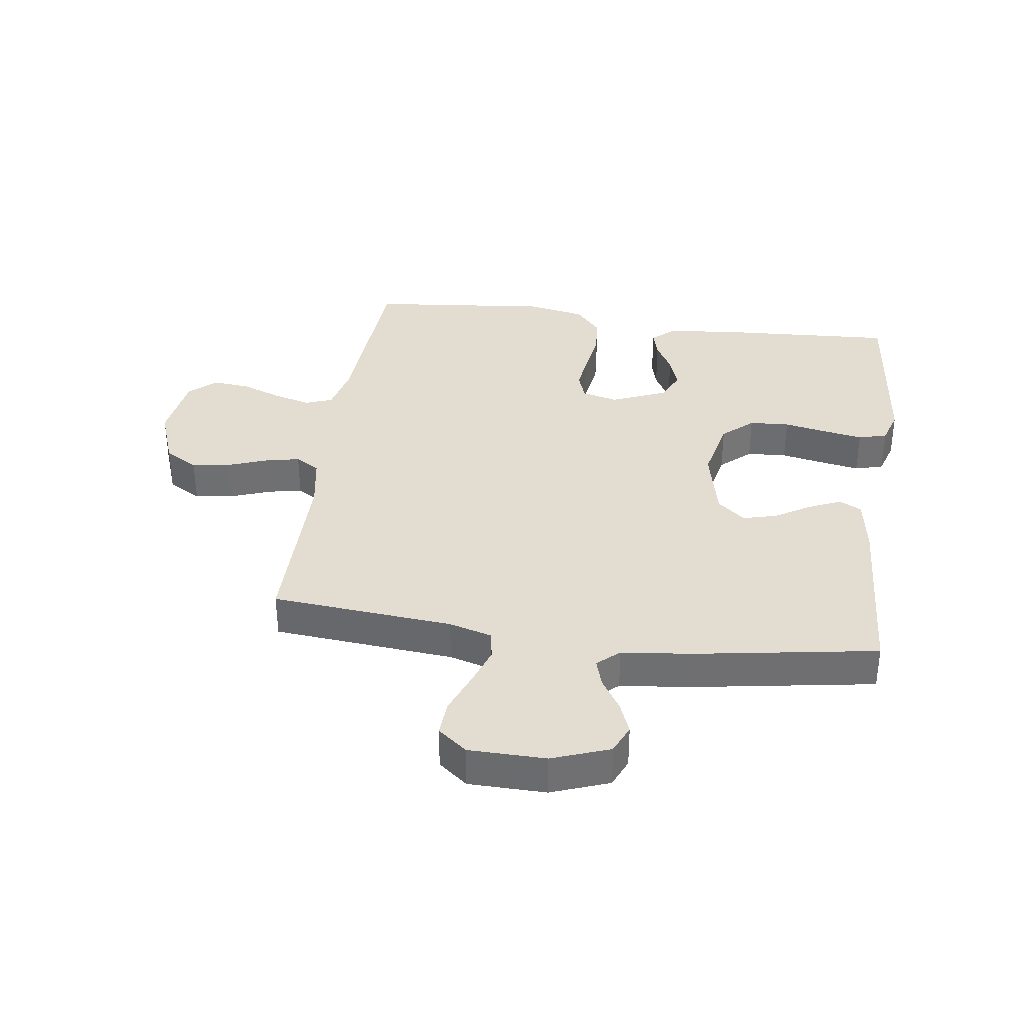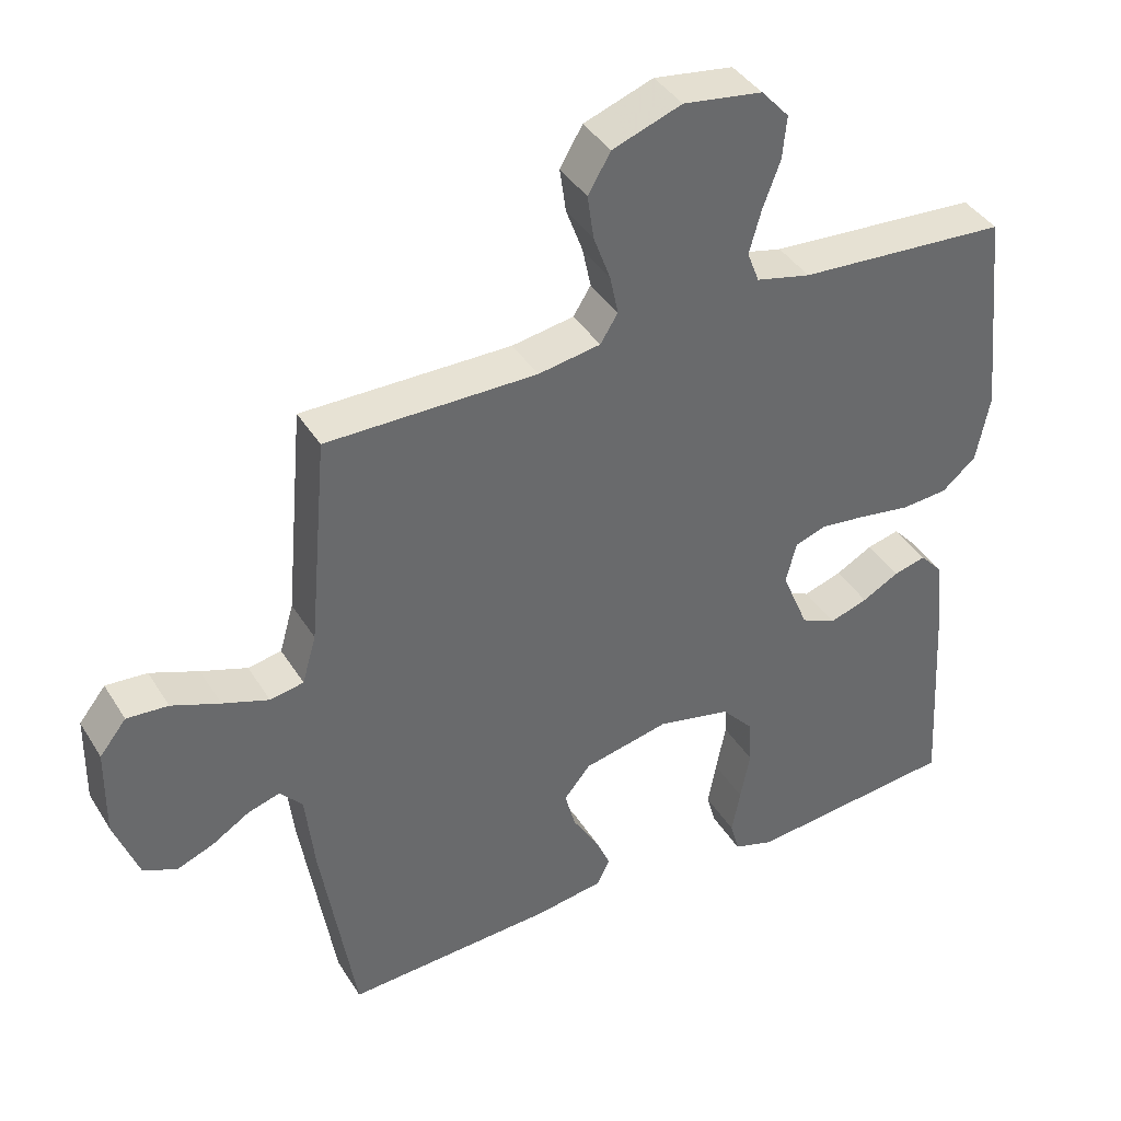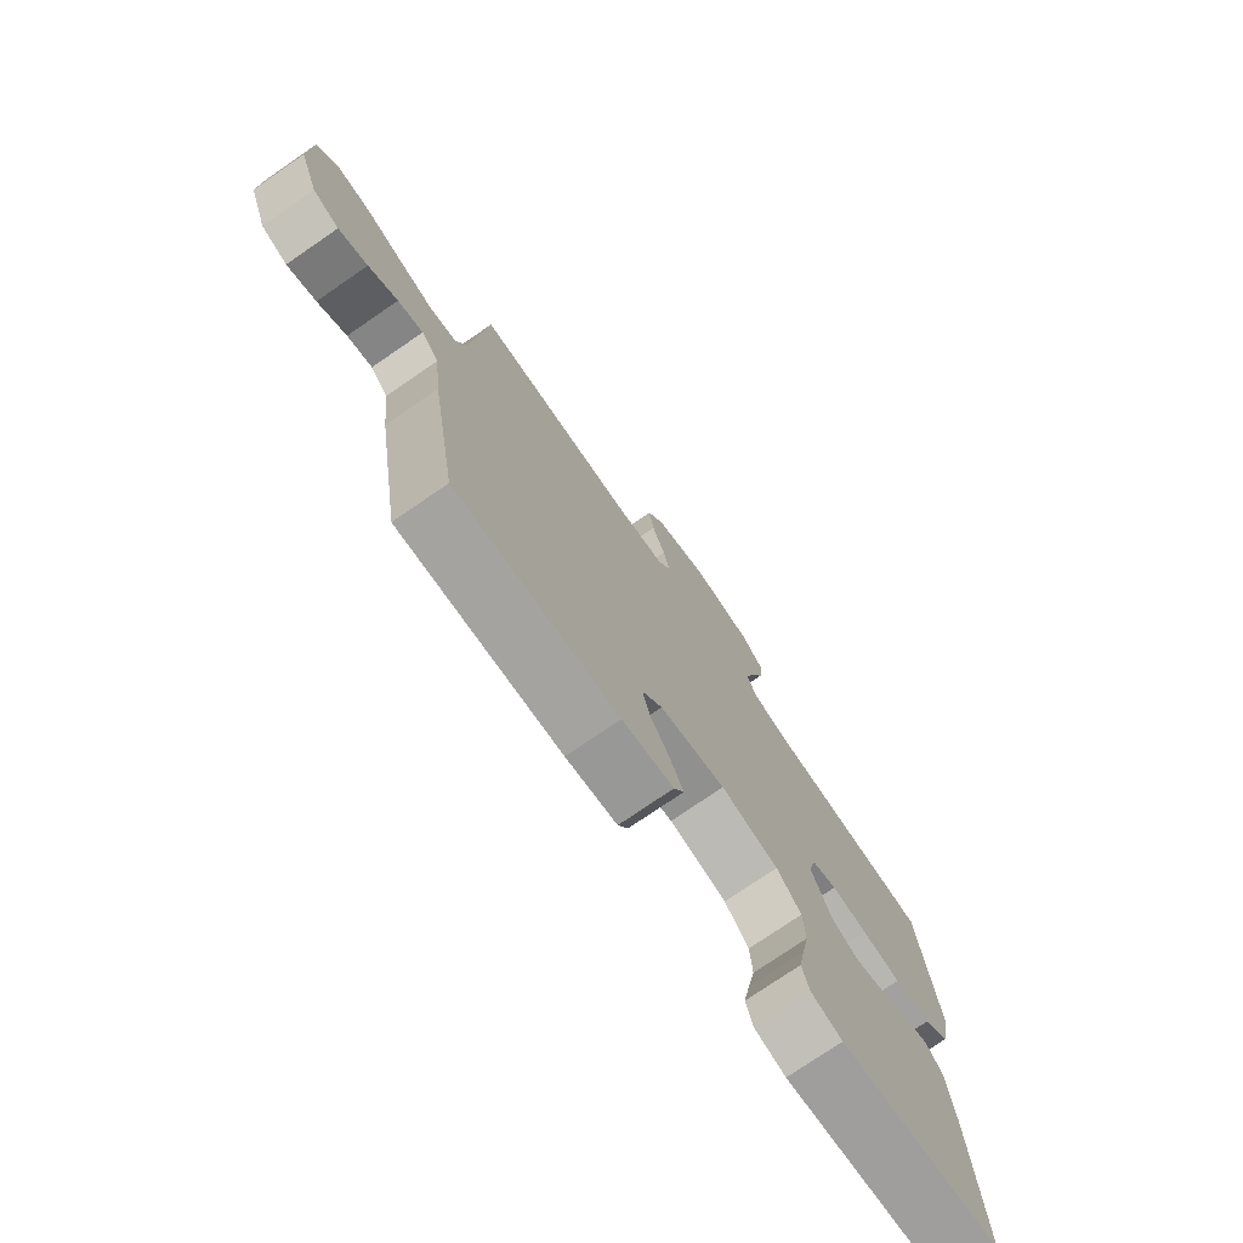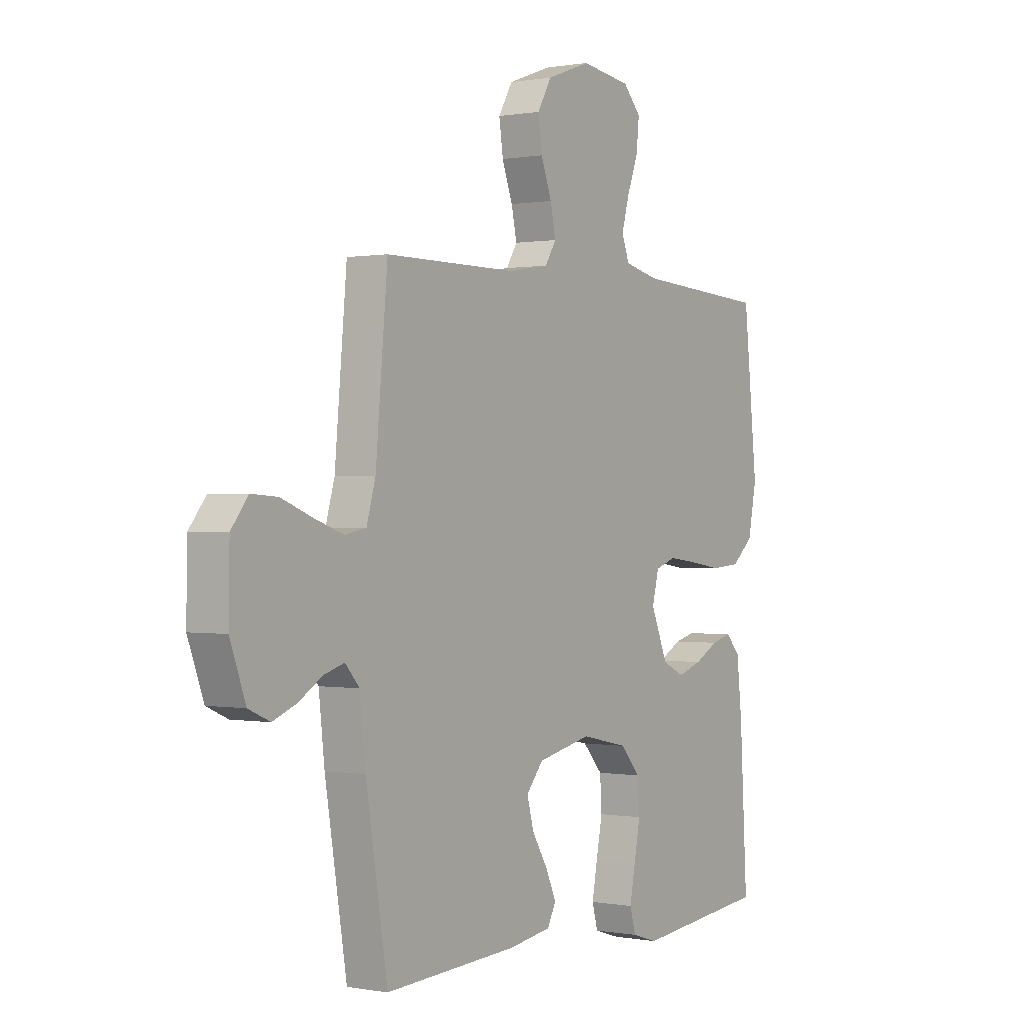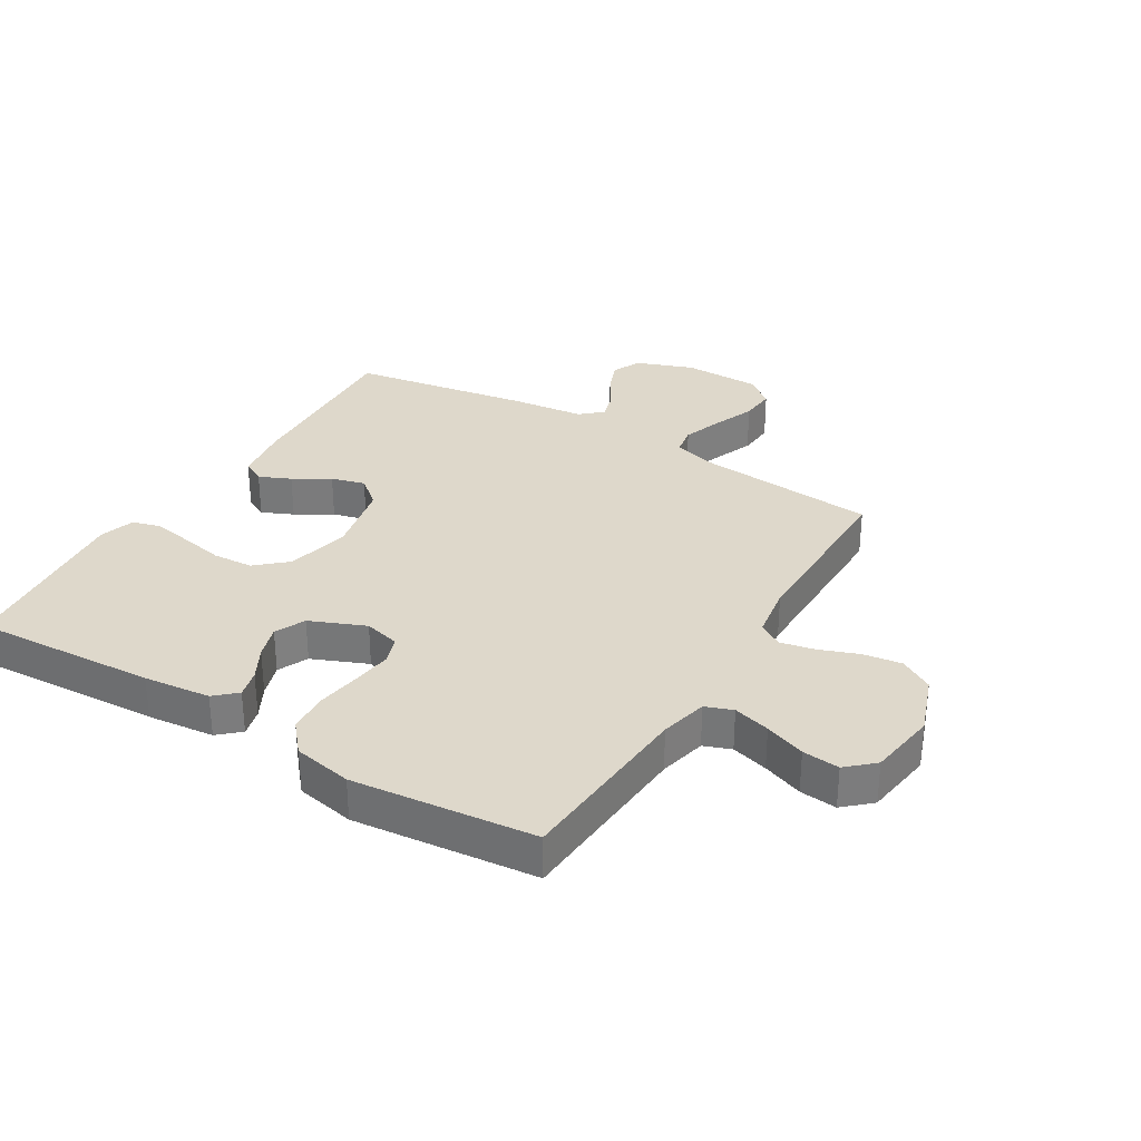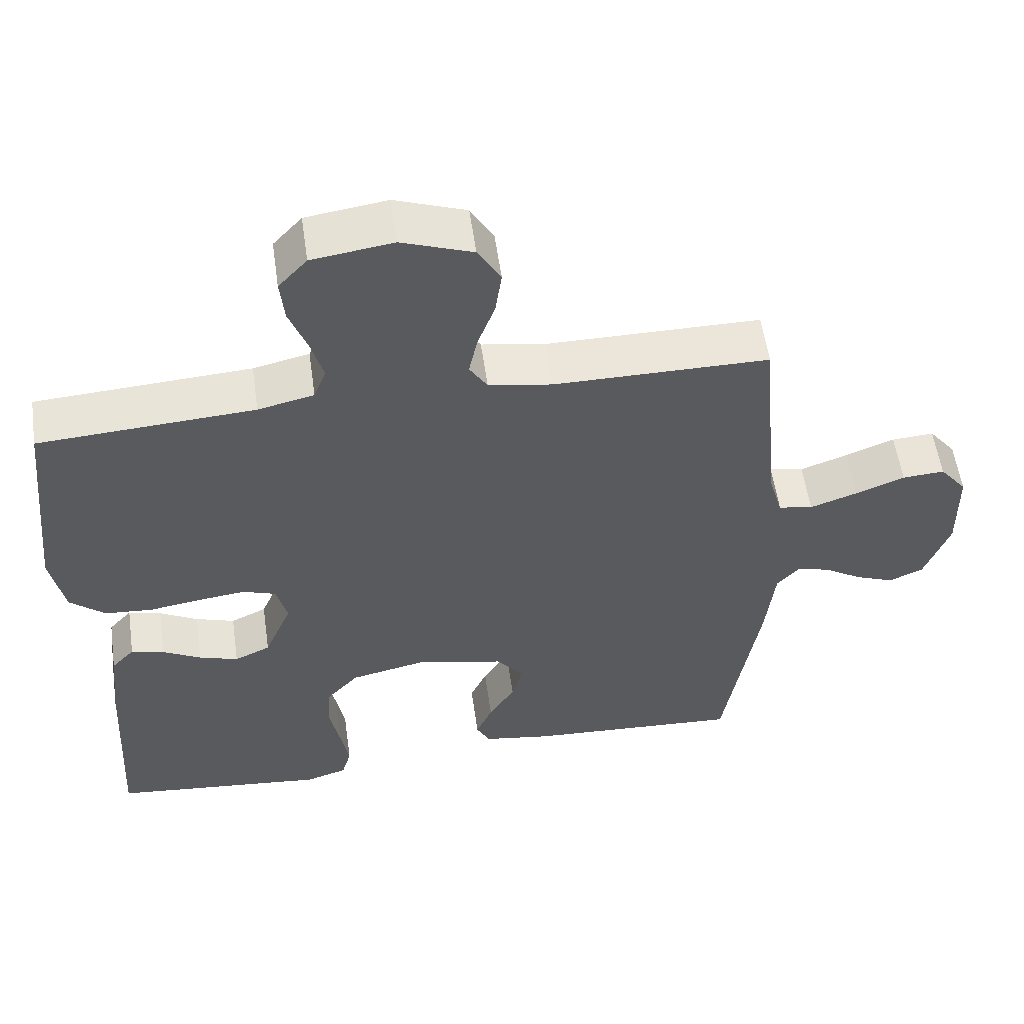
<metadata>
{"format":"obj","ext":"obj","renderer":"f3d","projection":"perspective","resolution":1024,"background":"white","views":[{"elev":35.4,"azim":97.9,"up":"+Y"},{"elev":39.8,"azim":151.2,"up":"+Z"},{"elev":-75.5,"azim":124.5,"up":"+Z"},{"elev":0.2,"azim":124.2,"up":"+Z"},{"elev":31.6,"azim":-58.8,"up":"+Y"},{"elev":56.0,"azim":-8.1,"up":"+Z"}]}
</metadata>
<code>
v 0.5 0.07 -0.5
v 0.2 0.07 -0.483
v 0.105 0.07 -0.468
v 0.086 0.07 -0.431
v 0.109 0.07 -0.379
v 0.145 0.07 -0.32
v 0.16 0.07 -0.264
v 0.122 0.07 -0.218
v 0 0.07 -0.191
v -0.106 0.07 -0.214
v -0.151 0.07 -0.264
v -0.155 0.07 -0.33
v -0.141 0.07 -0.401
v -0.129 0.07 -0.466
v -0.142 0.07 -0.513
v -0.2 0.07 -0.531
v -0.5 0.07 -0.5
v -0.483 0.07 -0.2
v -0.471 0.07 -0.09
v -0.439 0.07 -0.055
v -0.393 0.07 -0.067
v -0.34 0.07 -0.096
v -0.285 0.07 -0.114
v -0.235 0.07 -0.091
v -0.197 0.07 0
v -0.212 0.07 0.059
v -0.258 0.07 0.075
v -0.324 0.07 0.067
v -0.396 0.07 0.056
v -0.463 0.07 0.061
v -0.512 0.07 0.103
v -0.531 0.07 0.2
v -0.5 0.07 0.5
v -0.2 0.07 0.519
v -0.122 0.07 0.537
v -0.105 0.07 0.582
v -0.122 0.07 0.643
v -0.147 0.07 0.71
v -0.153 0.07 0.771
v -0.113 0.07 0.815
v 0 0.07 0.831
v 0.099 0.07 0.795
v 0.131 0.07 0.74
v 0.122 0.07 0.677
v 0.098 0.07 0.612
v 0.086 0.07 0.555
v 0.111 0.07 0.515
v 0.2 0.07 0.5
v 0.5 0.07 0.5
v 0.527 0.07 0.2
v 0.547 0.07 0.13
v 0.595 0.07 0.121
v 0.661 0.07 0.144
v 0.73 0.07 0.171
v 0.789 0.07 0.175
v 0.827 0.07 0.127
v 0.829 0.07 0
v 0.794 0.07 -0.095
v 0.746 0.07 -0.116
v 0.693 0.07 -0.095
v 0.64 0.07 -0.062
v 0.594 0.07 -0.048
v 0.562 0.07 -0.084
v 0.549 0.07 -0.2
v 0.5 0 -0.5
v 0.2 0 -0.483
v 0.105 0 -0.468
v 0.086 0 -0.431
v 0.109 0 -0.379
v 0.145 0 -0.32
v 0.16 0 -0.264
v 0.122 0 -0.218
v 0 0 -0.191
v -0.106 0 -0.214
v -0.151 0 -0.264
v -0.155 0 -0.33
v -0.141 0 -0.401
v -0.129 0 -0.466
v -0.142 0 -0.513
v -0.2 0 -0.531
v -0.5 0 -0.5
v -0.483 0 -0.2
v -0.471 0 -0.09
v -0.439 0 -0.055
v -0.393 0 -0.067
v -0.34 0 -0.096
v -0.285 0 -0.114
v -0.235 0 -0.091
v -0.197 0 0
v -0.212 0 0.059
v -0.258 0 0.075
v -0.324 0 0.067
v -0.396 0 0.056
v -0.463 0 0.061
v -0.512 0 0.103
v -0.531 0 0.2
v -0.5 0 0.5
v -0.2 0 0.519
v -0.122 0 0.537
v -0.105 0 0.582
v -0.122 0 0.643
v -0.147 0 0.71
v -0.153 0 0.771
v -0.113 0 0.815
v 0 0 0.831
v 0.099 0 0.795
v 0.131 0 0.74
v 0.122 0 0.677
v 0.098 0 0.612
v 0.086 0 0.555
v 0.111 0 0.515
v 0.2 0 0.5
v 0.5 0 0.5
v 0.527 0 0.2
v 0.547 0 0.13
v 0.595 0 0.121
v 0.661 0 0.144
v 0.73 0 0.171
v 0.789 0 0.175
v 0.827 0 0.127
v 0.829 0 0
v 0.794 0 -0.095
v 0.746 0 -0.116
v 0.693 0 -0.095
v 0.64 0 -0.062
v 0.594 0 -0.048
v 0.562 0 -0.084
v 0.549 0 -0.2
f 4 5 6
f 3 4 6
f 2 3 6
f 1 2 6
f 64 1 6
f 63 64 6
f 62 63 6 7
f 59 60 61
f 58 59 61
f 57 58 61
f 56 57 61
f 55 56 61
f 54 55 61
f 53 54 61
f 52 53 61 62
f 62 7 8
f 52 62 8
f 51 52 8
f 48 49 50
f 51 8 9
f 50 51 9
f 48 50 9
f 47 48 9
f 43 44 45
f 42 43 45
f 41 42 45
f 40 41 45
f 39 40 45
f 38 39 45
f 37 38 45
f 36 37 45 46
f 47 9 10
f 46 47 10
f 36 46 10
f 35 36 10
f 32 33 34
f 31 32 34
f 30 31 34
f 29 30 34
f 28 29 34
f 27 28 34 35
f 20 21 22
f 19 20 22
f 18 19 22
f 17 18 22
f 16 17 22
f 15 16 22
f 14 15 22
f 13 14 22
f 12 13 22
f 11 12 22 23
f 10 11 23 24
f 26 27 35
f 25 26 35 10
f 10 24 25
f 70 69 68
f 70 68 67
f 70 67 66
f 70 66 65
f 70 65 128
f 70 128 127
f 71 70 127 126
f 125 124 123
f 125 123 122
f 125 122 121
f 125 121 120
f 125 120 119
f 125 119 118
f 125 118 117
f 126 125 117 116
f 72 71 126
f 72 126 116
f 72 116 115
f 114 113 112
f 73 72 115
f 73 115 114
f 73 114 112
f 73 112 111
f 109 108 107
f 109 107 106
f 109 106 105
f 109 105 104
f 109 104 103
f 109 103 102
f 109 102 101
f 110 109 101 100
f 74 73 111
f 74 111 110
f 74 110 100
f 74 100 99
f 98 97 96
f 98 96 95
f 98 95 94
f 98 94 93
f 98 93 92
f 99 98 92 91
f 86 85 84
f 86 84 83
f 86 83 82
f 86 82 81
f 86 81 80
f 86 80 79
f 86 79 78
f 86 78 77
f 86 77 76
f 87 86 76 75
f 88 87 75 74
f 99 91 90
f 74 99 90 89
f 89 88 74
f 1 65 66 2
f 2 66 67 3
f 3 67 68 4
f 4 68 69 5
f 5 69 70 6
f 6 70 71 7
f 7 71 72 8
f 8 72 73 9
f 9 73 74 10
f 10 74 75 11
f 11 75 76 12
f 12 76 77 13
f 13 77 78 14
f 14 78 79 15
f 15 79 80 16
f 16 80 81 17
f 17 81 82 18
f 18 82 83 19
f 19 83 84 20
f 20 84 85 21
f 21 85 86 22
f 22 86 87 23
f 23 87 88 24
f 24 88 89 25
f 25 89 90 26
f 26 90 91 27
f 27 91 92 28
f 28 92 93 29
f 29 93 94 30
f 30 94 95 31
f 31 95 96 32
f 32 96 97 33
f 33 97 98 34
f 34 98 99 35
f 35 99 100 36
f 36 100 101 37
f 37 101 102 38
f 38 102 103 39
f 39 103 104 40
f 40 104 105 41
f 41 105 106 42
f 42 106 107 43
f 43 107 108 44
f 44 108 109 45
f 45 109 110 46
f 46 110 111 47
f 47 111 112 48
f 48 112 113 49
f 49 113 114 50
f 50 114 115 51
f 51 115 116 52
f 52 116 117 53
f 53 117 118 54
f 54 118 119 55
f 55 119 120 56
f 56 120 121 57
f 57 121 122 58
f 58 122 123 59
f 59 123 124 60
f 60 124 125 61
f 61 125 126 62
f 62 126 127 63
f 63 127 128 64
f 64 128 65 1

</code>
